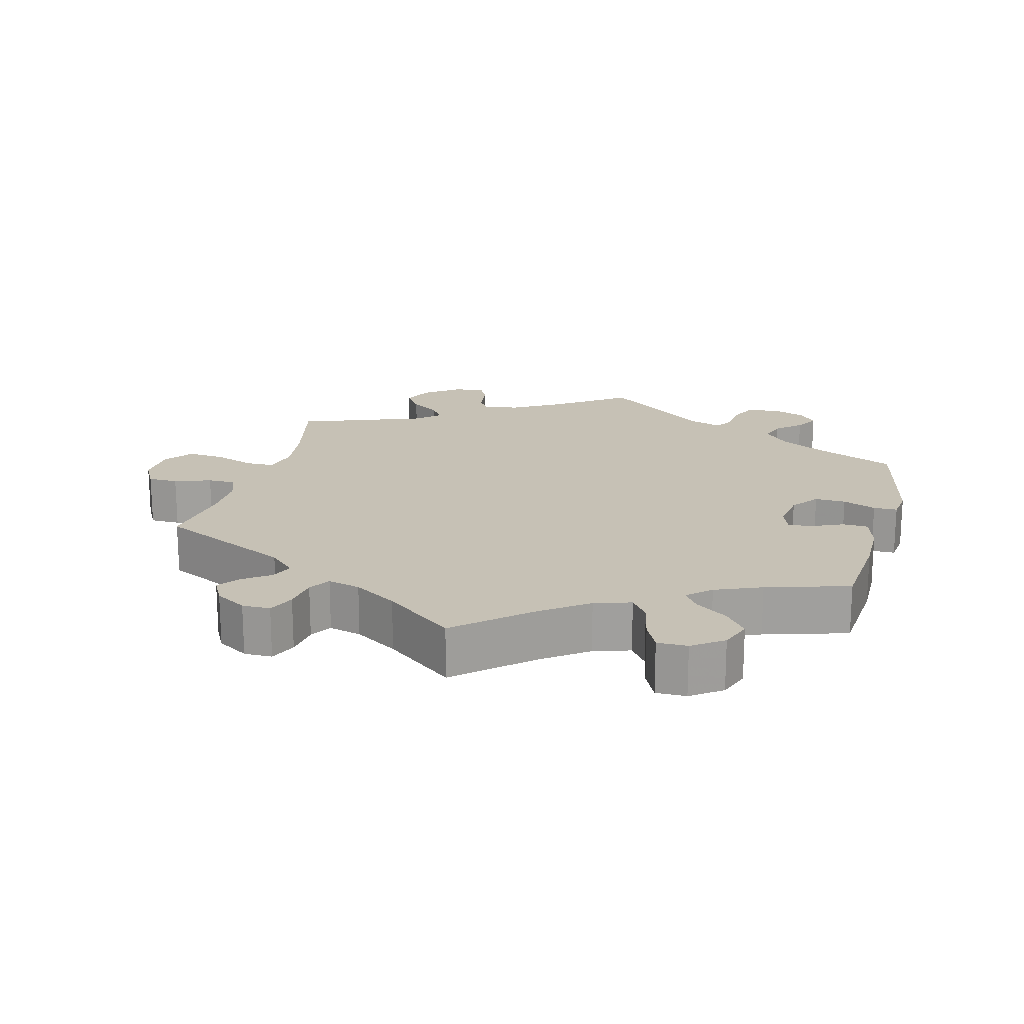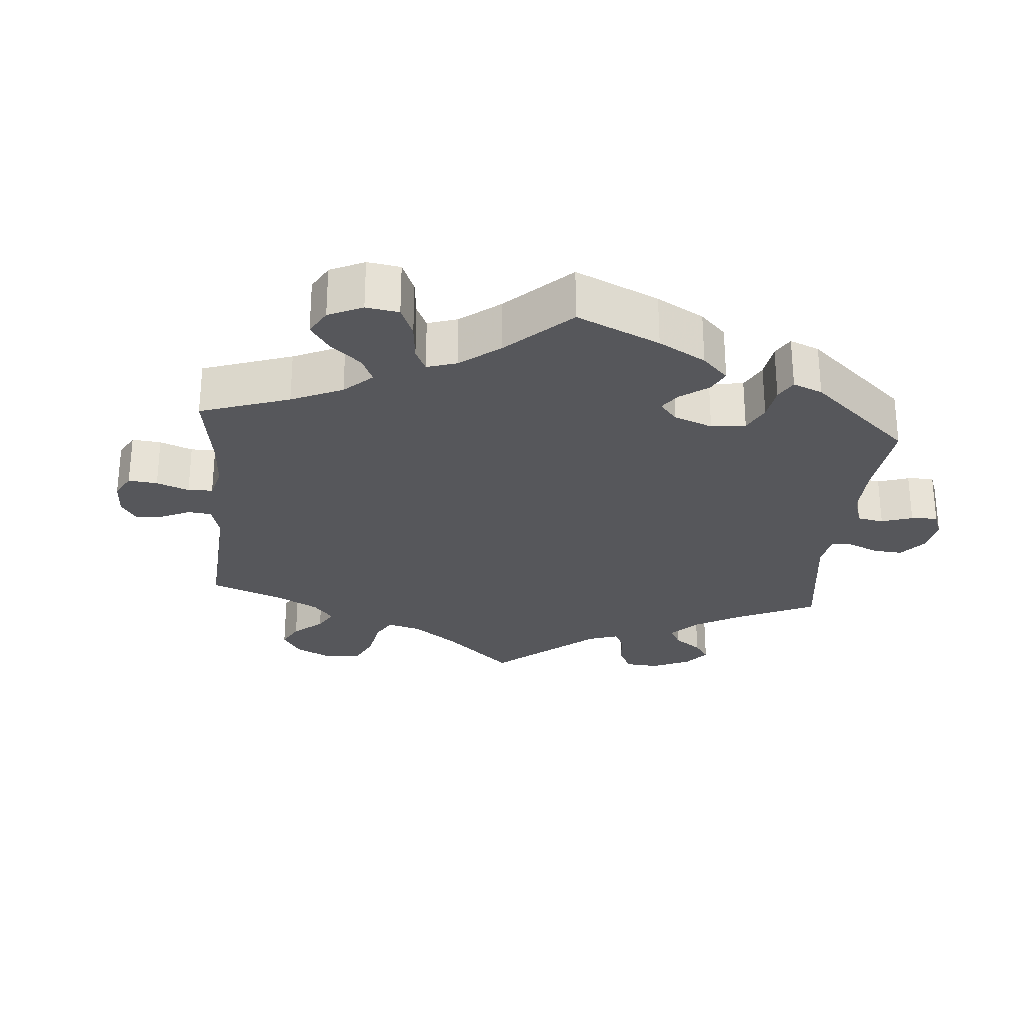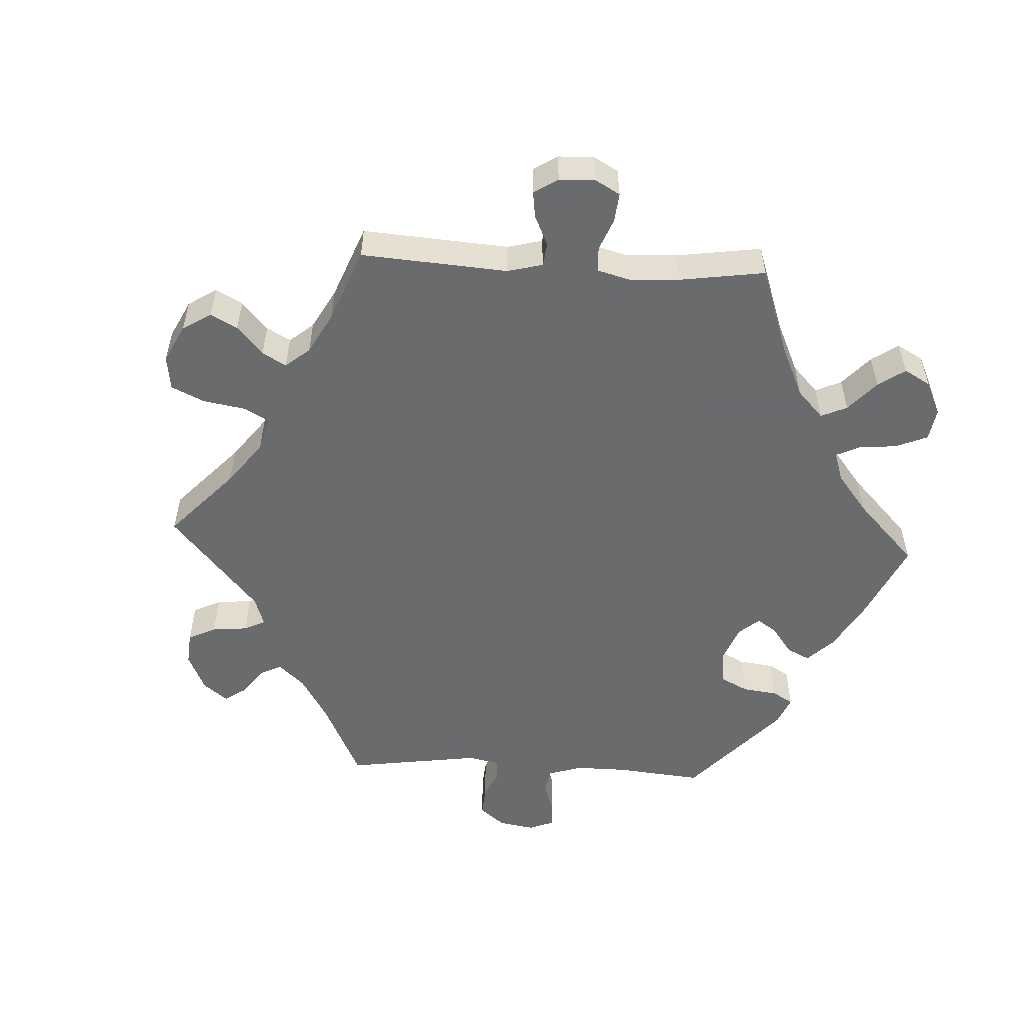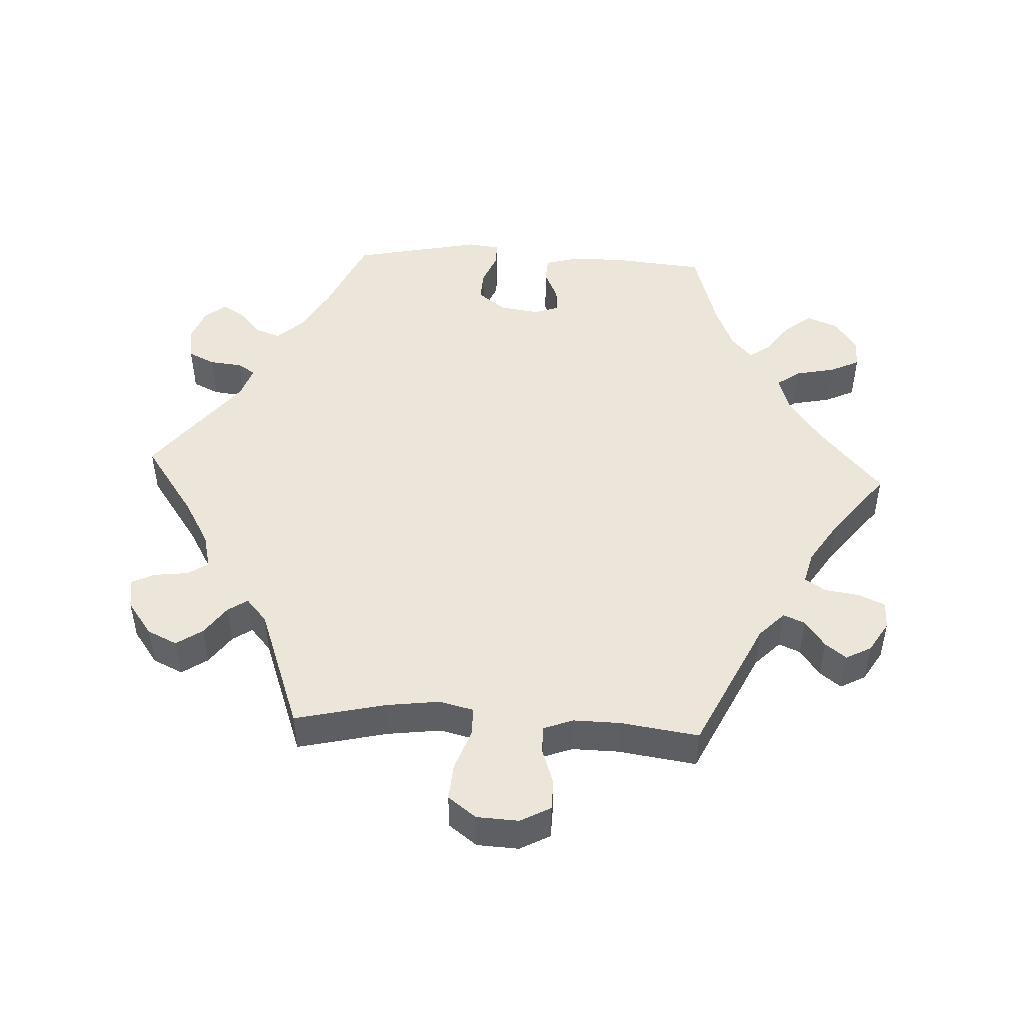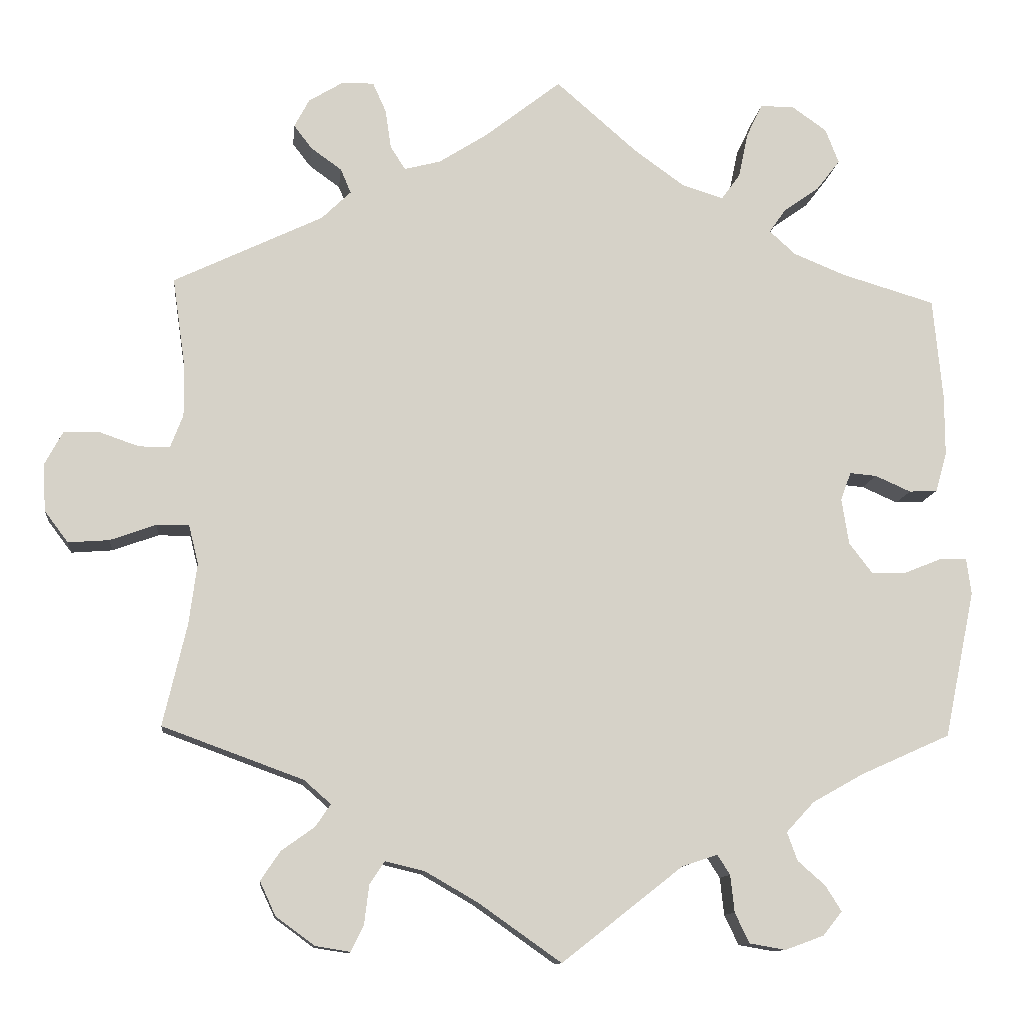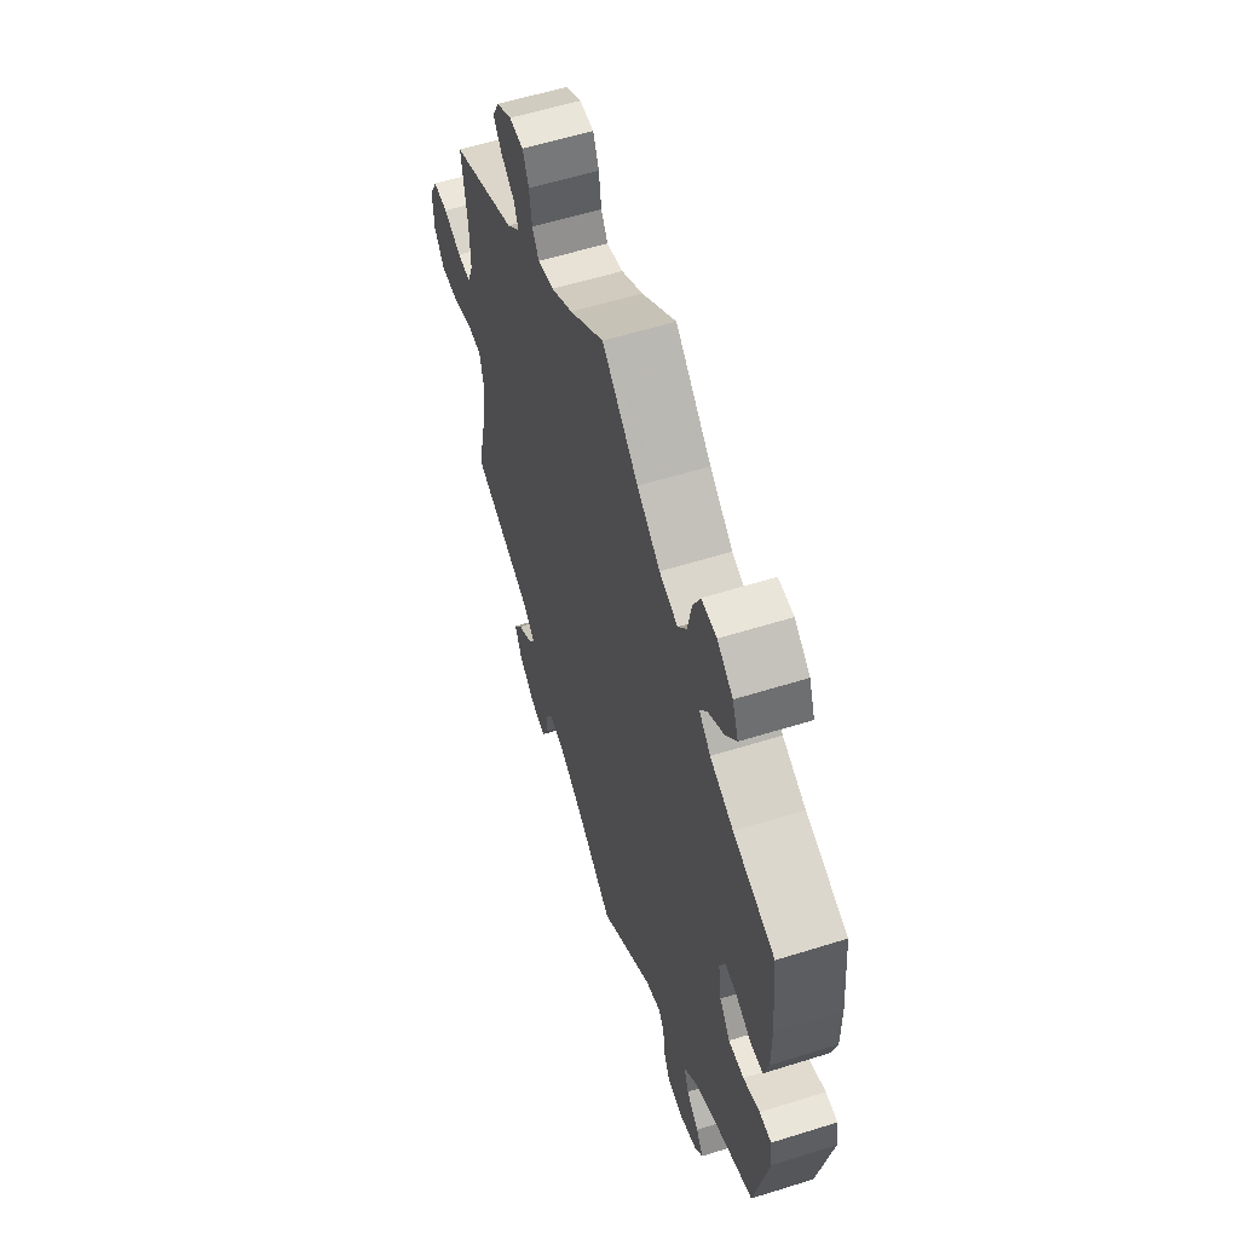
<metadata>
{"format":"obj","ext":"obj","renderer":"f3d","projection":"perspective","resolution":1024,"background":"white","views":[{"elev":18.8,"azim":14.4,"up":"+Y"},{"elev":-27.1,"azim":55.0,"up":"+Y"},{"elev":-53.2,"azim":-32.9,"up":"+Y"},{"elev":48.0,"azim":-87.0,"up":"+Y"},{"elev":-11.6,"azim":-6.1,"up":"+Z"},{"elev":57.9,"azim":72.0,"up":"+Z"}]}
</metadata>
<code>
v 0.512 0.07 0.16
v 0.512 0.07 0.083
v 0.498 0.07 0.033
v 0.462 0.07 0.031
v 0.417 0.07 0.051
v 0.383 0.07 0.054
v 0.37 0.07 0.018
v 0.379 0.07 -0.04
v 0.409 0.07 -0.079
v 0.453 0.07 -0.077
v 0.5 0.07 -0.058
v 0.534 0.07 -0.058
v 0.54 0.07 -0.103
v 0.501 0.07 -0.289
v 0.387 0.07 -0.34
v 0.323 0.07 -0.376
v 0.288 0.07 -0.414
v 0.301 0.07 -0.45
v 0.336 0.07 -0.481
v 0.356 0.07 -0.513
v 0.332 0.07 -0.543
v 0.283 0.07 -0.561
v 0.237 0.07 -0.553
v 0.219 0.07 -0.515
v 0.214 0.07 -0.468
v 0.198 0.07 -0.443
v 0.153 0.07 -0.458
v 0 0.07 -0.578
v -0.105 0.07 -0.504
v -0.171 0.07 -0.466
v -0.221 0.07 -0.454
v -0.24 0.07 -0.483
v -0.246 0.07 -0.532
v -0.262 0.07 -0.565
v -0.306 0.07 -0.558
v -0.355 0.07 -0.522
v -0.375 0.07 -0.479
v -0.35 0.07 -0.442
v -0.308 0.07 -0.412
v -0.289 0.07 -0.384
v -0.323 0.07 -0.354
v -0.501 0.07 -0.289
v -0.471 0.07 -0.16
v -0.461 0.07 -0.083
v -0.473 0.07 -0.034
v -0.514 0.07 -0.034
v -0.572 0.07 -0.055
v -0.624 0.07 -0.059
v -0.654 0.07 -0.019
v -0.657 0.07 0.041
v -0.634 0.07 0.084
v -0.591 0.07 0.085
v -0.539 0.07 0.067
v -0.5 0.07 0.067
v -0.484 0.07 0.109
v -0.485 0.07 0.176
v -0.501 0.07 0.288
v -0.312 0.07 0.379
v -0.275 0.07 0.415
v -0.288 0.07 0.446
v -0.327 0.07 0.474
v -0.35 0.07 0.504
v -0.331 0.07 0.54
v -0.287 0.07 0.567
v -0.247 0.07 0.567
v -0.23 0.07 0.529
v -0.223 0.07 0.48
v -0.204 0.07 0.45
v -0.158 0.07 0.462
v -0.097 0.07 0.501
v 0 0.07 0.577
v 0.102 0.07 0.488
v 0.167 0.07 0.441
v 0.219 0.07 0.425
v 0.243 0.07 0.458
v 0.255 0.07 0.515
v 0.275 0.07 0.557
v 0.318 0.07 0.557
v 0.362 0.07 0.526
v 0.379 0.07 0.482
v 0.349 0.07 0.443
v 0.304 0.07 0.411
v 0.283 0.07 0.381
v 0.316 0.07 0.351
v 0.382 0.07 0.324
v 0.5 0.07 0.289
v 0.512 0 0.16
v 0.512 0 0.083
v 0.498 0 0.033
v 0.462 0 0.031
v 0.417 0 0.051
v 0.383 0 0.054
v 0.37 0 0.018
v 0.379 0 -0.04
v 0.409 0 -0.079
v 0.453 0 -0.077
v 0.5 0 -0.058
v 0.534 0 -0.058
v 0.54 0 -0.103
v 0.501 0 -0.289
v 0.387 0 -0.34
v 0.323 0 -0.376
v 0.288 0 -0.414
v 0.301 0 -0.45
v 0.336 0 -0.481
v 0.356 0 -0.513
v 0.332 0 -0.543
v 0.283 0 -0.561
v 0.237 0 -0.553
v 0.219 0 -0.515
v 0.214 0 -0.468
v 0.198 0 -0.443
v 0.153 0 -0.458
v 0 0 -0.578
v -0.105 0 -0.504
v -0.171 0 -0.466
v -0.221 0 -0.454
v -0.24 0 -0.483
v -0.246 0 -0.532
v -0.262 0 -0.565
v -0.306 0 -0.558
v -0.355 0 -0.522
v -0.375 0 -0.479
v -0.35 0 -0.442
v -0.308 0 -0.412
v -0.289 0 -0.384
v -0.323 0 -0.354
v -0.501 0 -0.289
v -0.471 0 -0.16
v -0.461 0 -0.083
v -0.473 0 -0.034
v -0.514 0 -0.034
v -0.572 0 -0.055
v -0.624 0 -0.059
v -0.654 0 -0.019
v -0.657 0 0.041
v -0.634 0 0.084
v -0.591 0 0.085
v -0.539 0 0.067
v -0.5 0 0.067
v -0.484 0 0.109
v -0.485 0 0.176
v -0.501 0 0.288
v -0.312 0 0.379
v -0.275 0 0.415
v -0.288 0 0.446
v -0.327 0 0.474
v -0.35 0 0.504
v -0.331 0 0.54
v -0.287 0 0.567
v -0.247 0 0.567
v -0.23 0 0.529
v -0.223 0 0.48
v -0.204 0 0.45
v -0.158 0 0.462
v -0.097 0 0.501
v 0 0 0.577
v 0.102 0 0.488
v 0.167 0 0.441
v 0.219 0 0.425
v 0.243 0 0.458
v 0.255 0 0.515
v 0.275 0 0.557
v 0.318 0 0.557
v 0.362 0 0.526
v 0.379 0 0.482
v 0.349 0 0.443
v 0.304 0 0.411
v 0.283 0 0.381
v 0.316 0 0.351
v 0.382 0 0.324
v 0.5 0 0.289
f 85 86 1 2
f 84 85 2 3
f 83 84 3 4
f 79 80 81 82
f 79 82 83
f 78 79 83
f 75 76 77 78
f 74 75 78 83
f 73 74 83 4
f 70 71 72
f 69 70 72 73
f 68 69 73 4
f 64 65 66 67
f 64 67 68
f 63 64 68
f 60 61 62 63
f 60 63 68
f 59 60 68 4
f 56 57 58
f 55 56 58 59
f 54 55 59
f 50 51 52 53
f 50 53 54
f 49 50 54
f 46 47 48 49
f 45 46 49 54
f 41 42 43
f 40 41 43 44
f 36 37 38 39
f 36 39 40
f 35 36 40
f 32 33 34 35
f 31 32 35 40
f 30 31 40 44
f 27 28 29
f 26 27 29 30
f 22 23 24 25
f 22 25 26
f 21 22 26
f 18 19 20 21
f 17 18 21 26
f 16 17 26 30
f 12 13 14 15
f 10 11 12 15
f 9 10 15 16
f 8 9 16 30
f 59 4 5
f 59 5 6
f 45 54 59 6
f 44 45 6 7
f 7 8 30 44
f 88 87 172 171
f 89 88 171 170
f 90 89 170 169
f 168 167 166 165
f 169 168 165
f 169 165 164
f 164 163 162 161
f 169 164 161 160
f 90 169 160 159
f 158 157 156
f 159 158 156 155
f 90 159 155 154
f 153 152 151 150
f 154 153 150
f 154 150 149
f 149 148 147 146
f 154 149 146
f 90 154 146 145
f 144 143 142
f 145 144 142 141
f 145 141 140
f 139 138 137 136
f 140 139 136
f 140 136 135
f 135 134 133 132
f 140 135 132 131
f 129 128 127
f 130 129 127 126
f 125 124 123 122
f 126 125 122
f 126 122 121
f 121 120 119 118
f 126 121 118 117
f 130 126 117 116
f 115 114 113
f 116 115 113 112
f 111 110 109 108
f 112 111 108
f 112 108 107
f 107 106 105 104
f 112 107 104 103
f 116 112 103 102
f 101 100 99 98
f 101 98 97 96
f 102 101 96 95
f 116 102 95 94
f 91 90 145
f 92 91 145
f 92 145 140 131
f 93 92 131 130
f 130 116 94 93
f 1 87 88 2
f 2 88 89 3
f 3 89 90 4
f 4 90 91 5
f 5 91 92 6
f 6 92 93 7
f 7 93 94 8
f 8 94 95 9
f 9 95 96 10
f 10 96 97 11
f 11 97 98 12
f 12 98 99 13
f 13 99 100 14
f 14 100 101 15
f 15 101 102 16
f 16 102 103 17
f 17 103 104 18
f 18 104 105 19
f 19 105 106 20
f 20 106 107 21
f 21 107 108 22
f 22 108 109 23
f 23 109 110 24
f 24 110 111 25
f 25 111 112 26
f 26 112 113 27
f 27 113 114 28
f 28 114 115 29
f 29 115 116 30
f 30 116 117 31
f 31 117 118 32
f 32 118 119 33
f 33 119 120 34
f 34 120 121 35
f 35 121 122 36
f 36 122 123 37
f 37 123 124 38
f 38 124 125 39
f 39 125 126 40
f 40 126 127 41
f 41 127 128 42
f 42 128 129 43
f 43 129 130 44
f 44 130 131 45
f 45 131 132 46
f 46 132 133 47
f 47 133 134 48
f 48 134 135 49
f 49 135 136 50
f 50 136 137 51
f 51 137 138 52
f 52 138 139 53
f 53 139 140 54
f 54 140 141 55
f 55 141 142 56
f 56 142 143 57
f 57 143 144 58
f 58 144 145 59
f 59 145 146 60
f 60 146 147 61
f 61 147 148 62
f 62 148 149 63
f 63 149 150 64
f 64 150 151 65
f 65 151 152 66
f 66 152 153 67
f 67 153 154 68
f 68 154 155 69
f 69 155 156 70
f 70 156 157 71
f 71 157 158 72
f 72 158 159 73
f 73 159 160 74
f 74 160 161 75
f 75 161 162 76
f 76 162 163 77
f 77 163 164 78
f 78 164 165 79
f 79 165 166 80
f 80 166 167 81
f 81 167 168 82
f 82 168 169 83
f 83 169 170 84
f 84 170 171 85
f 85 171 172 86
f 86 172 87 1

</code>
